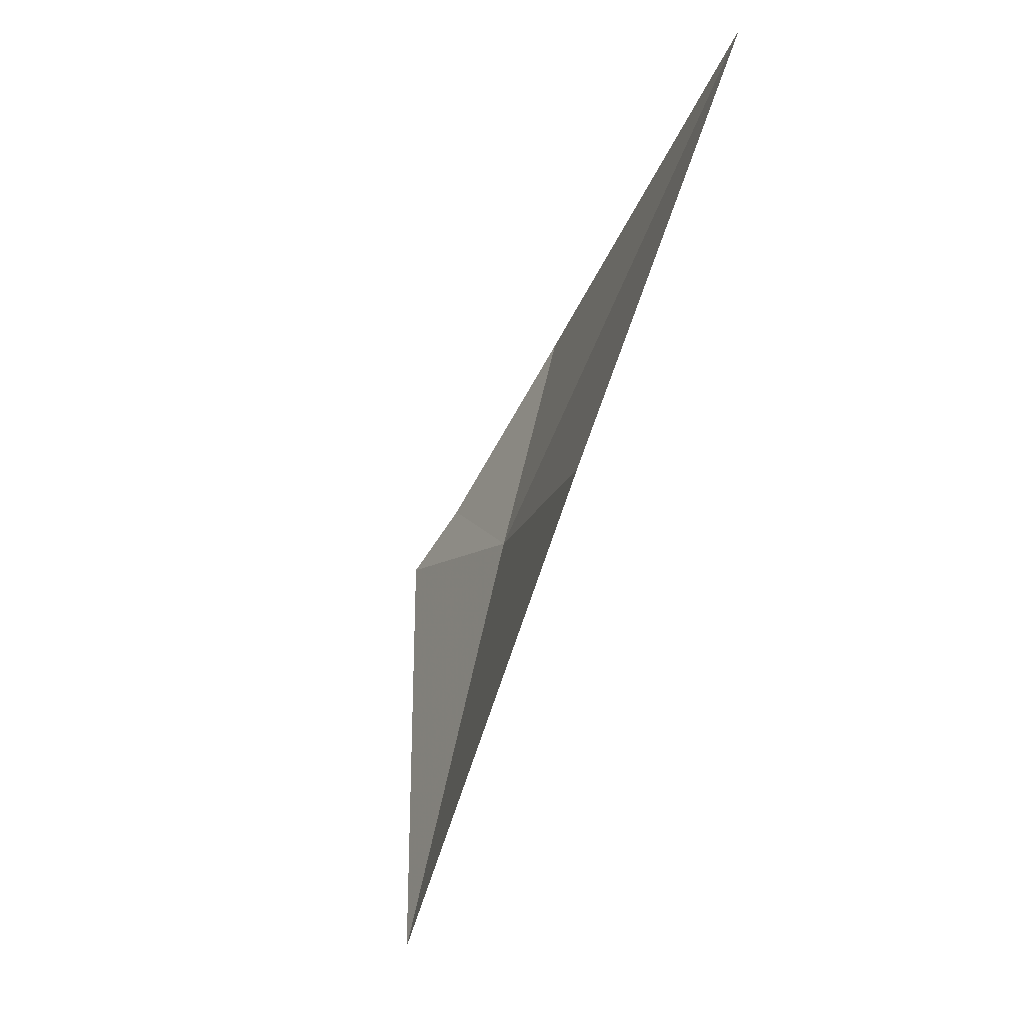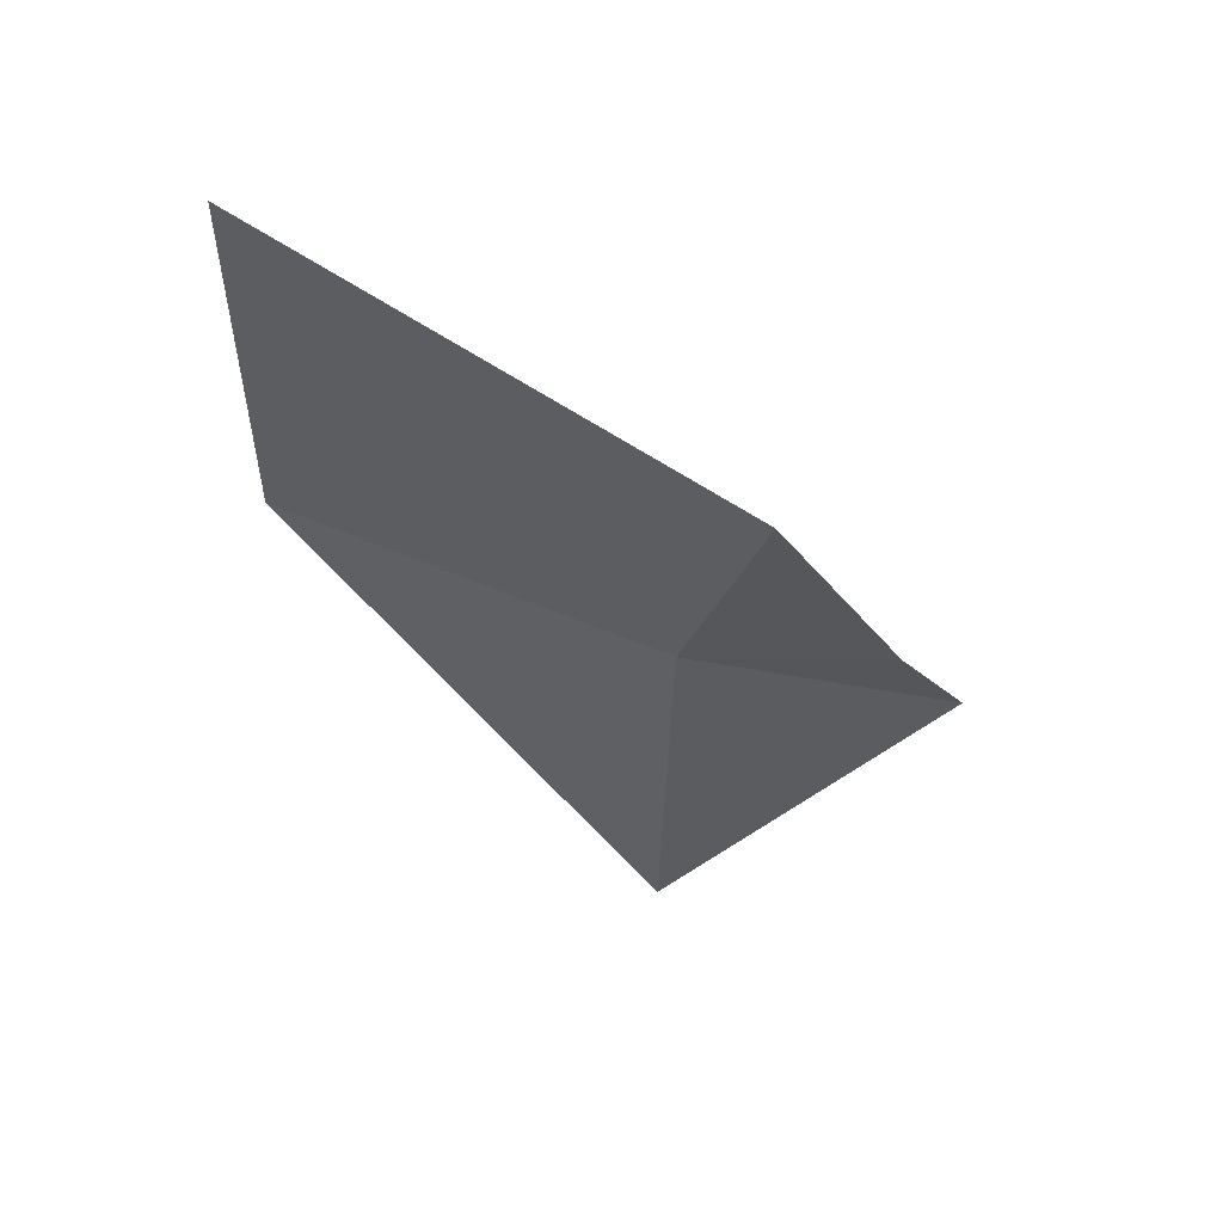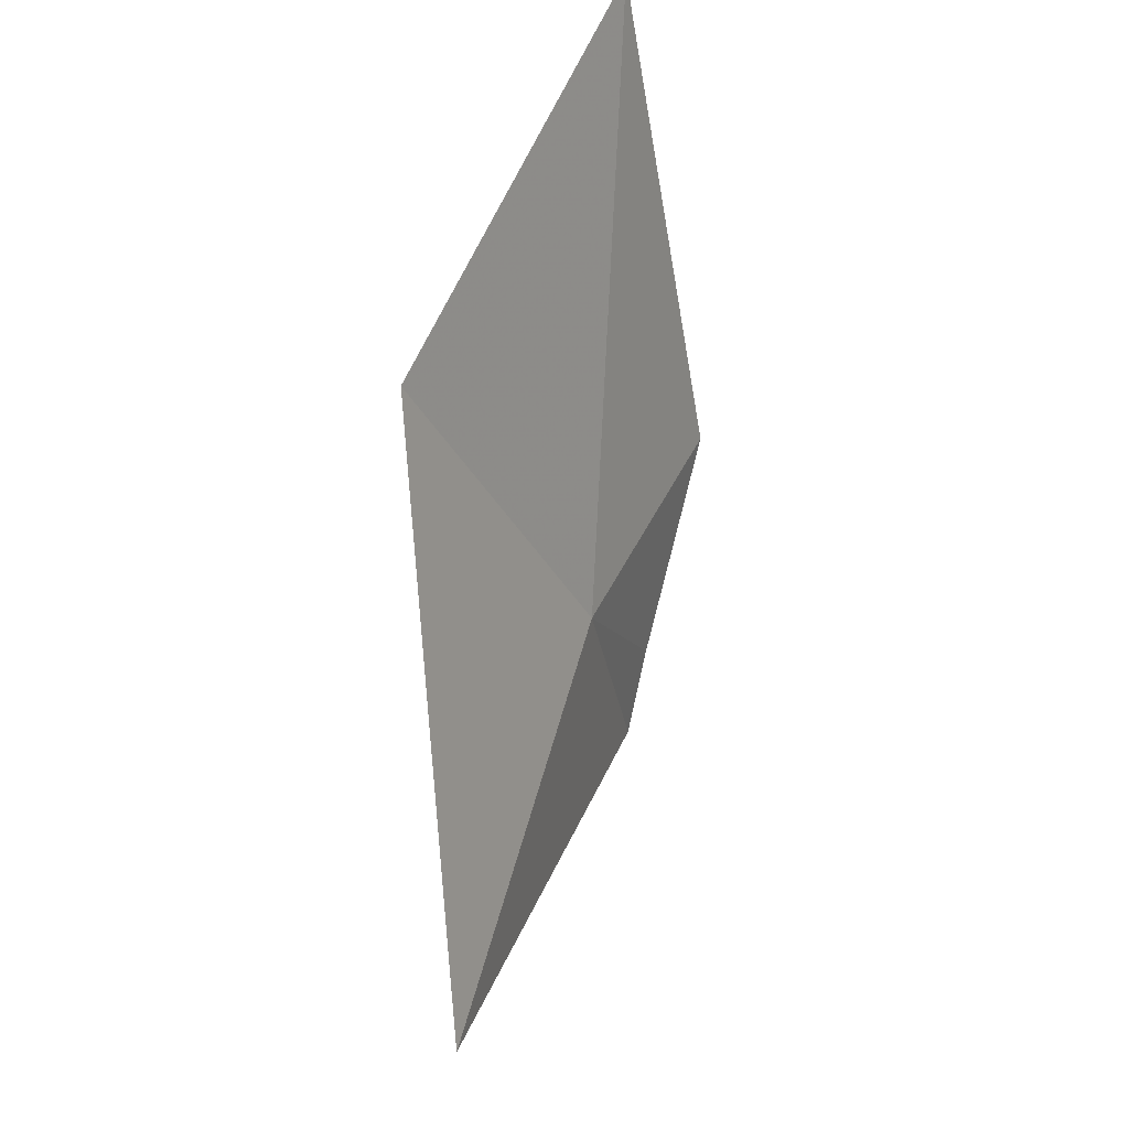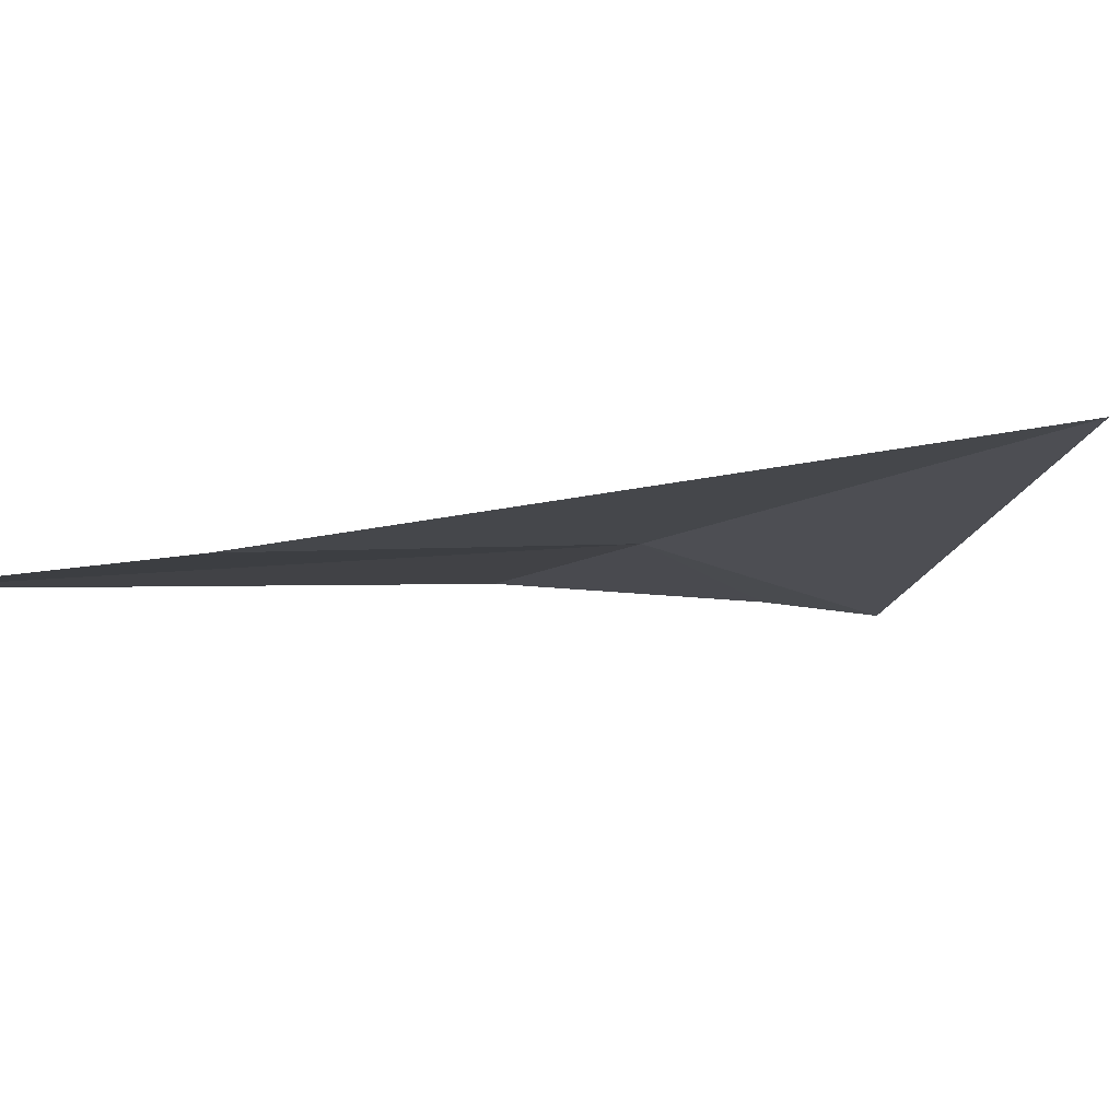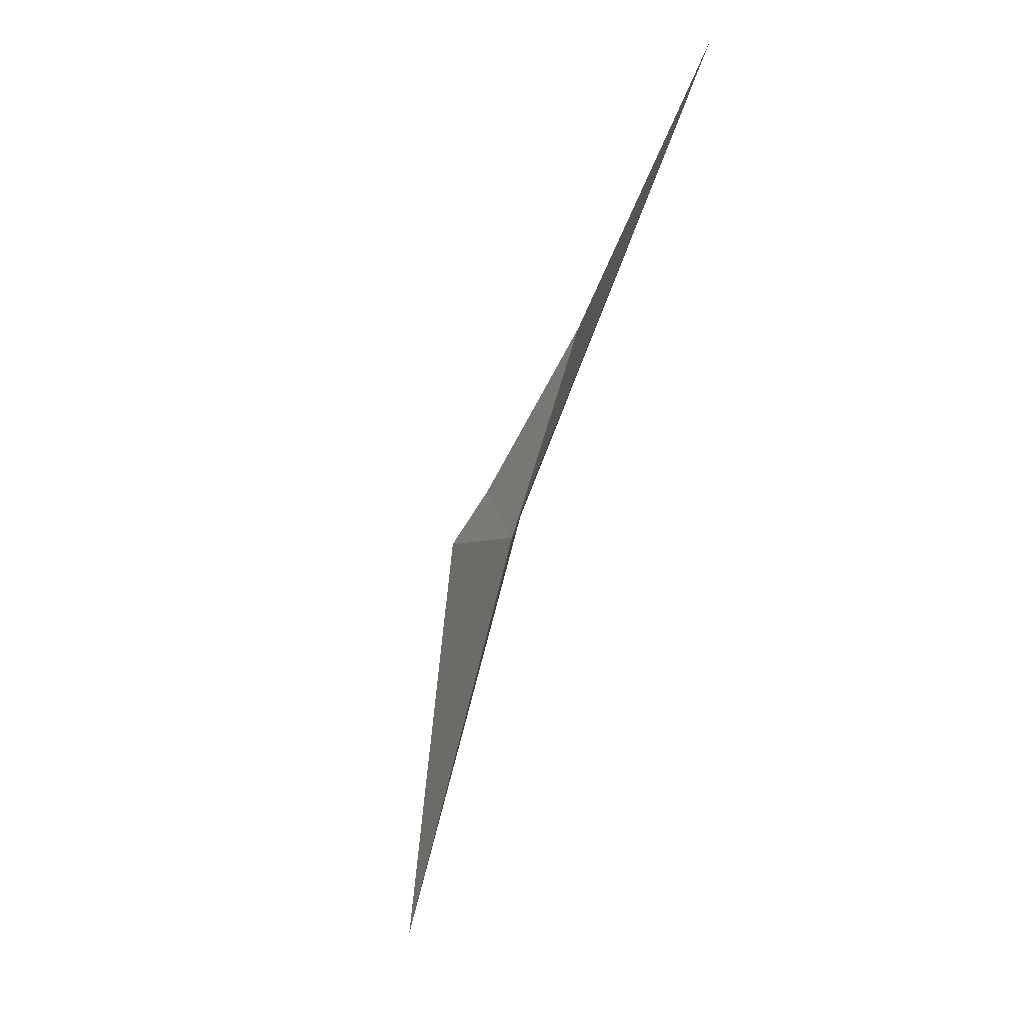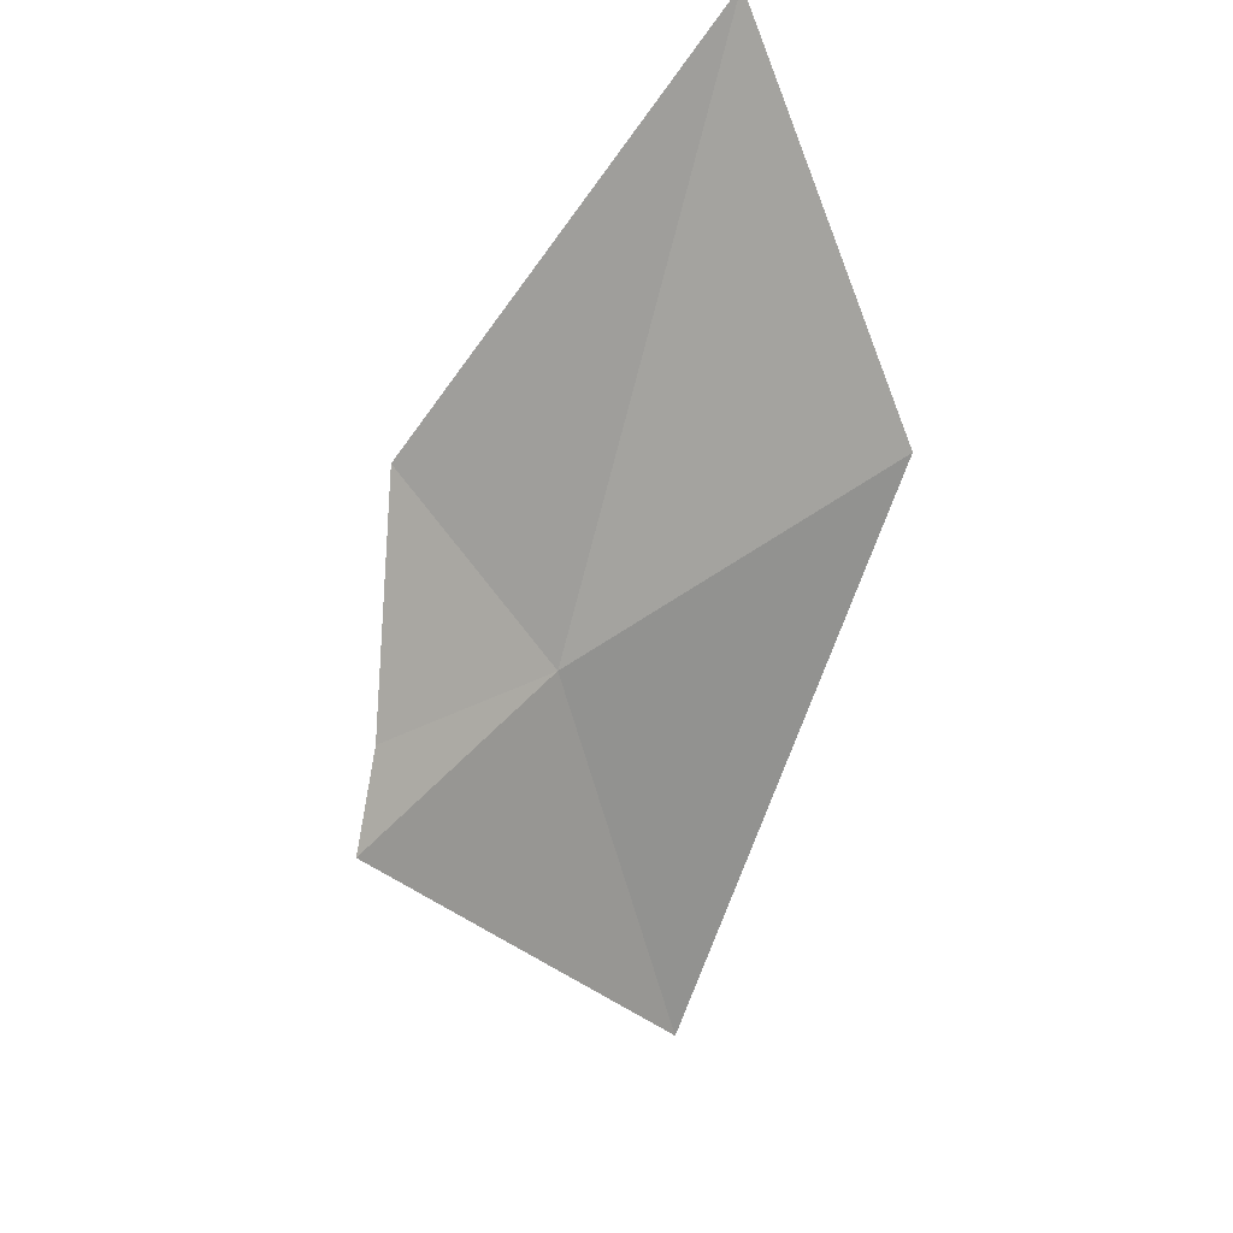
<metadata>
{"format":"obj","ext":"obj","renderer":"f3d","projection":"perspective","resolution":1024,"background":"white","views":[{"elev":-1.2,"azim":54.8,"up":"+Z"},{"elev":39.2,"azim":175.4,"up":"+Z"},{"elev":-23.1,"azim":88.7,"up":"+Z"},{"elev":-37.5,"azim":134.6,"up":"+Y"},{"elev":4.6,"azim":63.1,"up":"+Z"},{"elev":41.0,"azim":-60.8,"up":"+Z"}]}
</metadata>
<code>
v 0.4635 -0.4808 21.42
v 0.8817 -0.456 21.98
v 0.8817 -0.6804 21.49
v 0.4635 -0.6244 20.93
v 0.1733 -0.4263 21.38
v 0.3897 -0.346 21.68
v 0.2457 -0.4069 21.46
f 1 3 2
f 1 5 4
f 1 2 6
f 1 7 5
f 1 6 7
f 1 4 3

</code>
